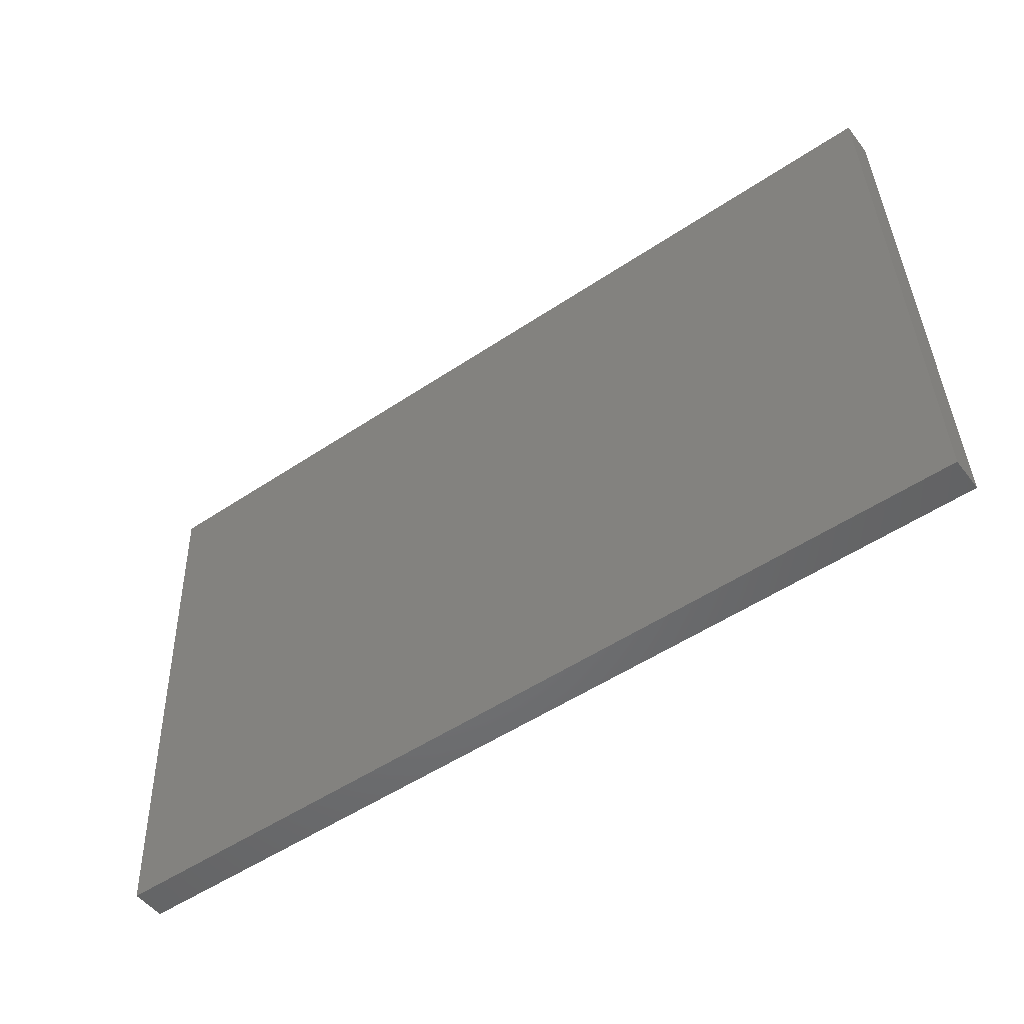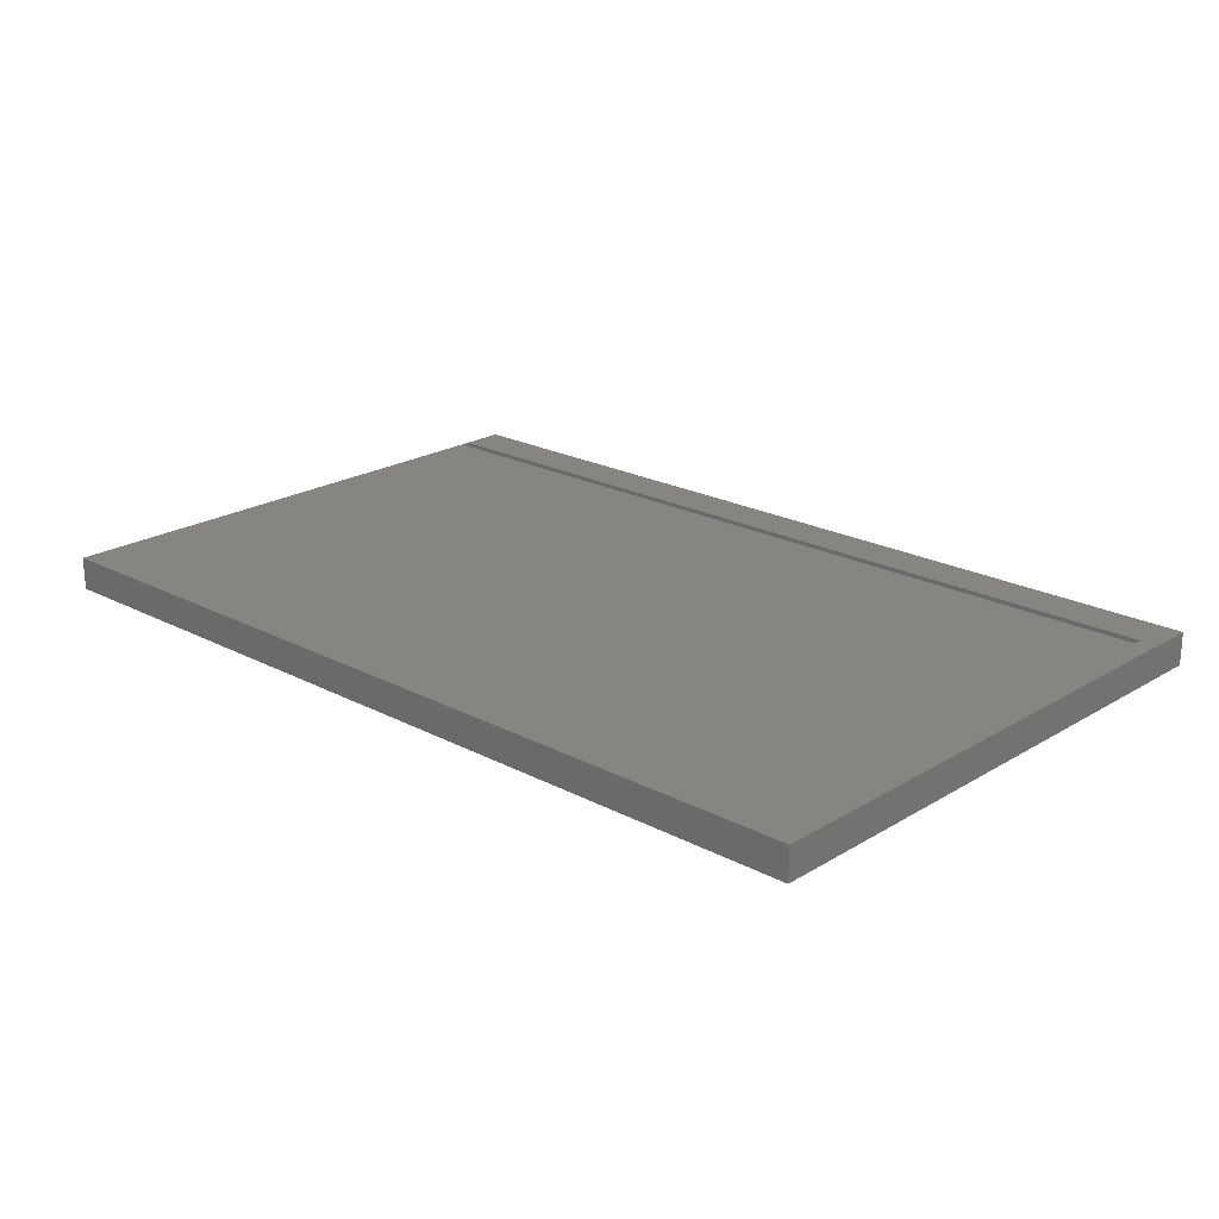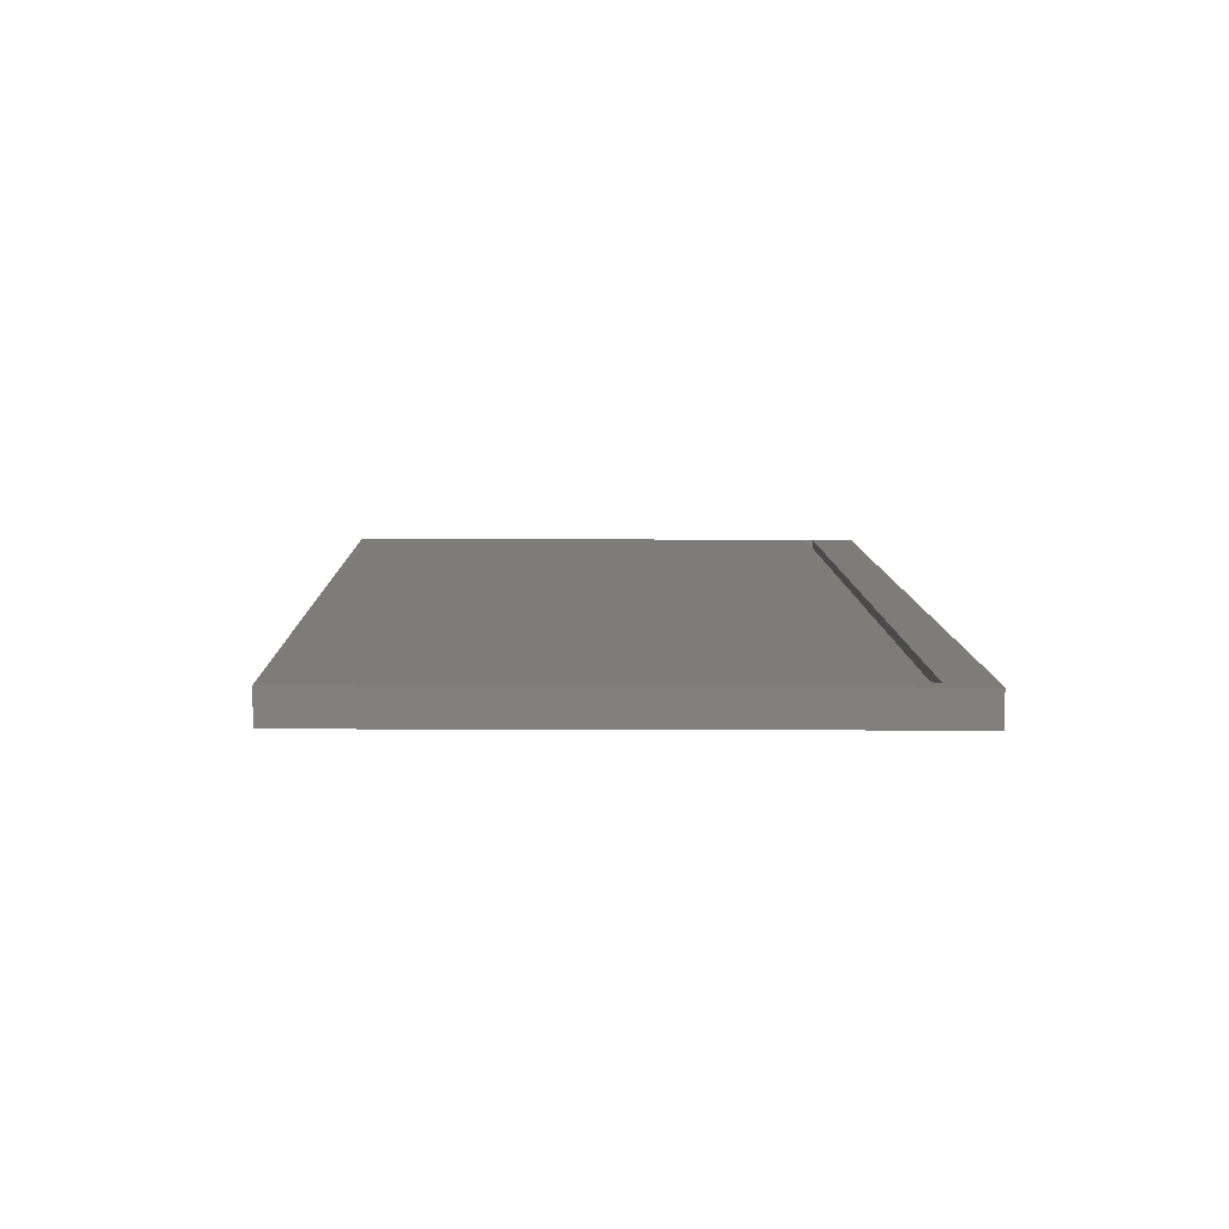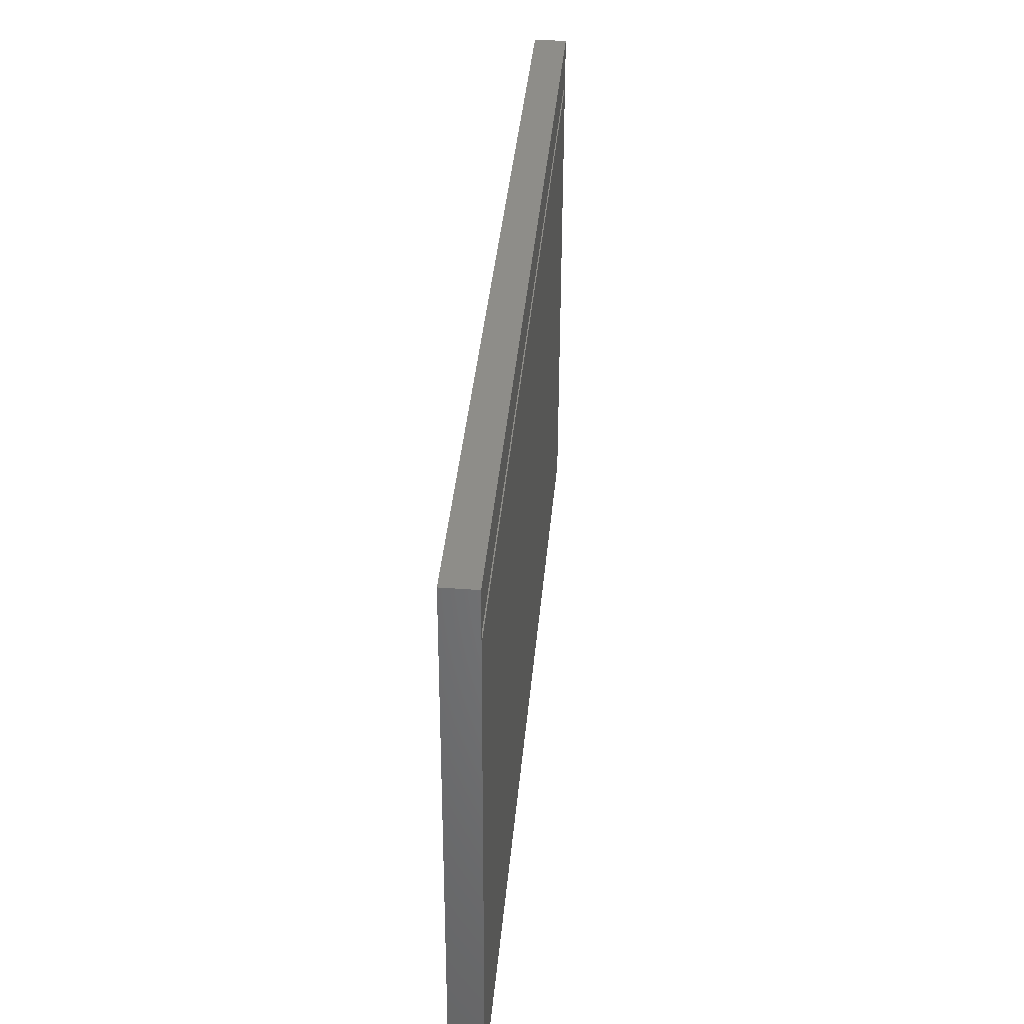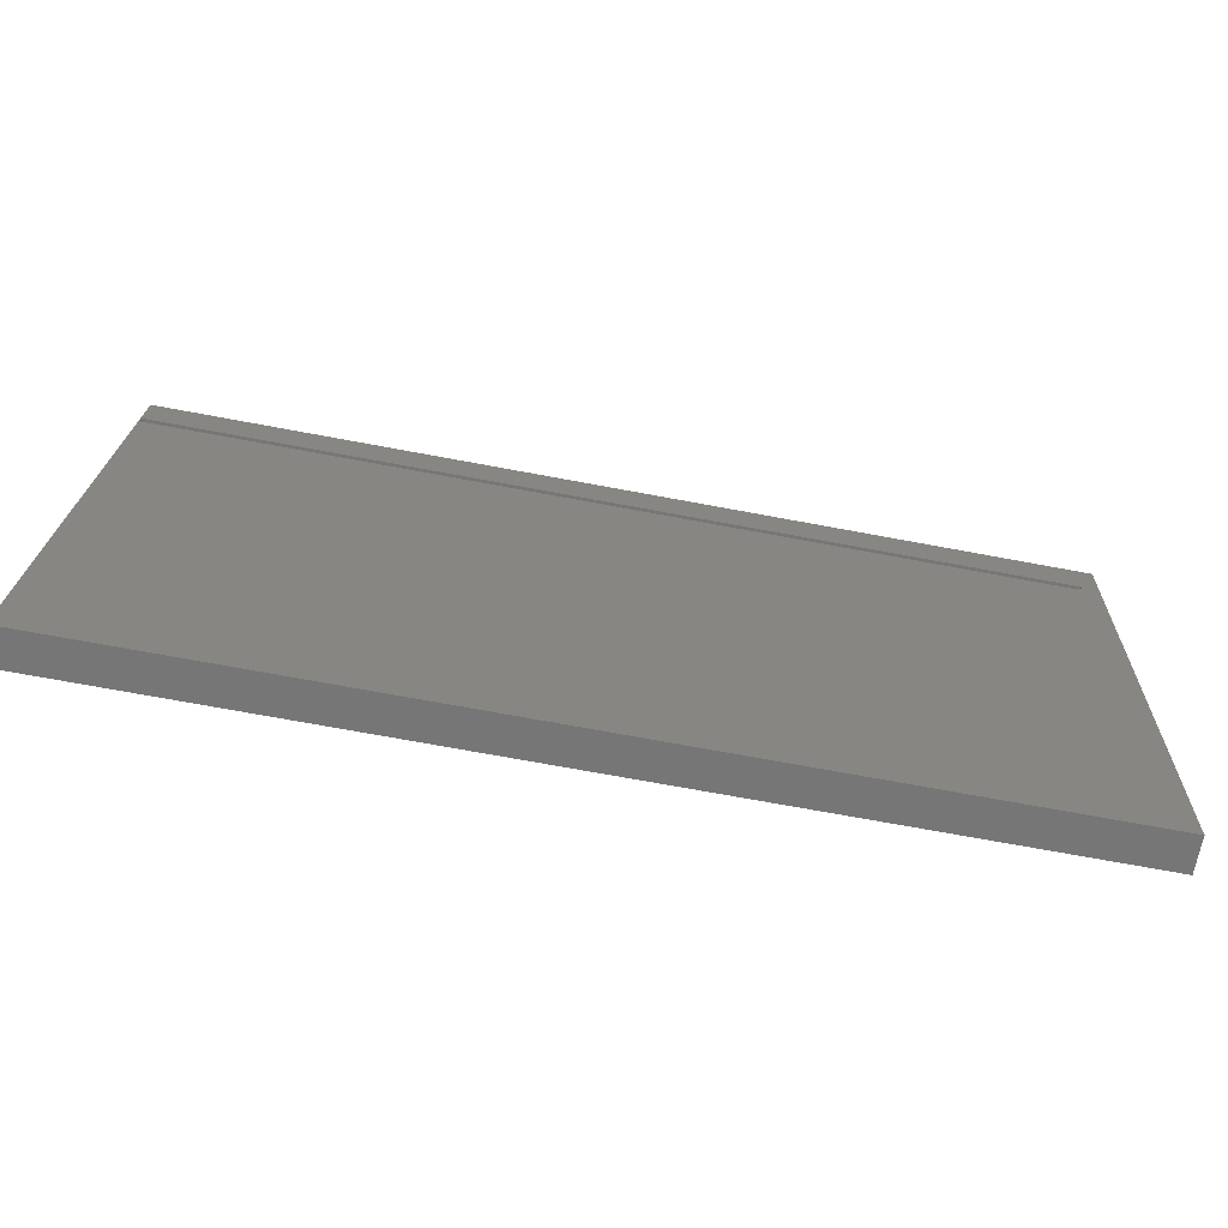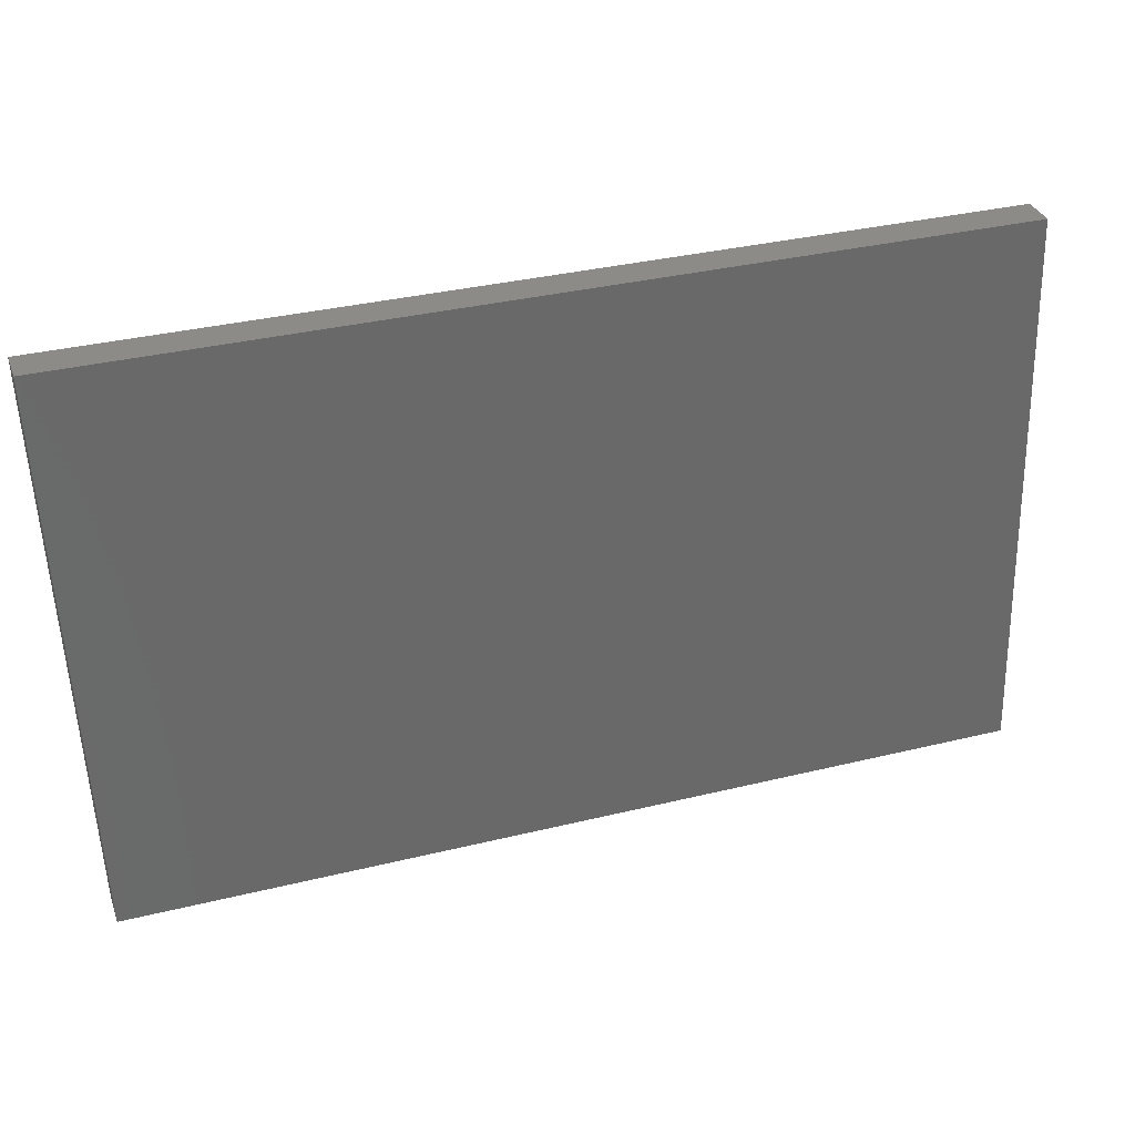
<metadata>
{"format":"stl","ext":"stl","renderer":"f3d","projection":"perspective","resolution":1024,"background":"white","views":[{"elev":-50.7,"azim":-143.6,"up":"+Y"},{"elev":22.3,"azim":42.1,"up":"+Z"},{"elev":9.1,"azim":88.7,"up":"+Z"},{"elev":39.4,"azim":-84.8,"up":"+Y"},{"elev":-69.0,"azim":-10.7,"up":"+Y"},{"elev":33.5,"azim":161.4,"up":"+Y"}]}
</metadata>
<code>
# stl→obj: 18 verts, 32 faces
v -0.7188 0.3901 0.03906
v 0.7188 0.3828 0.03906
v 0.7188 0.3901 0.03906
v -0.7188 0.375 0.03906
v 0.7109 0.375 0.03906
v 0.7188 0.3828 0.05469
v 0.7188 0.3901 0.05469
v -0.7188 0.375 0.05469
v 0.7109 0.375 0.05469
v 0.7184 -0.4688 0.05469
v 0.75 0.4628 0.05469
v -0.75 -0.4688 0.05469
v -0.7188 0.3901 0.05469
v -0.7184 0.4628 0.05469
v -0.75 -0.4688 0
v -0.7184 0.4628 0
v 0.7184 -0.4688 0
v 0.75 0.4628 0
f 1 2 3
f 1 4 2
f 2 4 5
f 6 7 2
f 2 7 3
f 4 8 5
f 5 8 9
f 10 6 9
f 10 11 6
f 12 10 9
f 12 9 8
f 12 8 13
f 12 13 14
f 14 13 11
f 11 13 7
f 11 7 6
f 9 6 5
f 5 6 2
f 13 8 1
f 1 8 4
f 3 7 1
f 1 7 13
f 15 16 17
f 17 16 18
f 14 16 12
f 12 16 15
f 11 18 14
f 14 18 16
f 10 17 11
f 11 17 18
f 12 15 10
f 10 15 17

</code>
